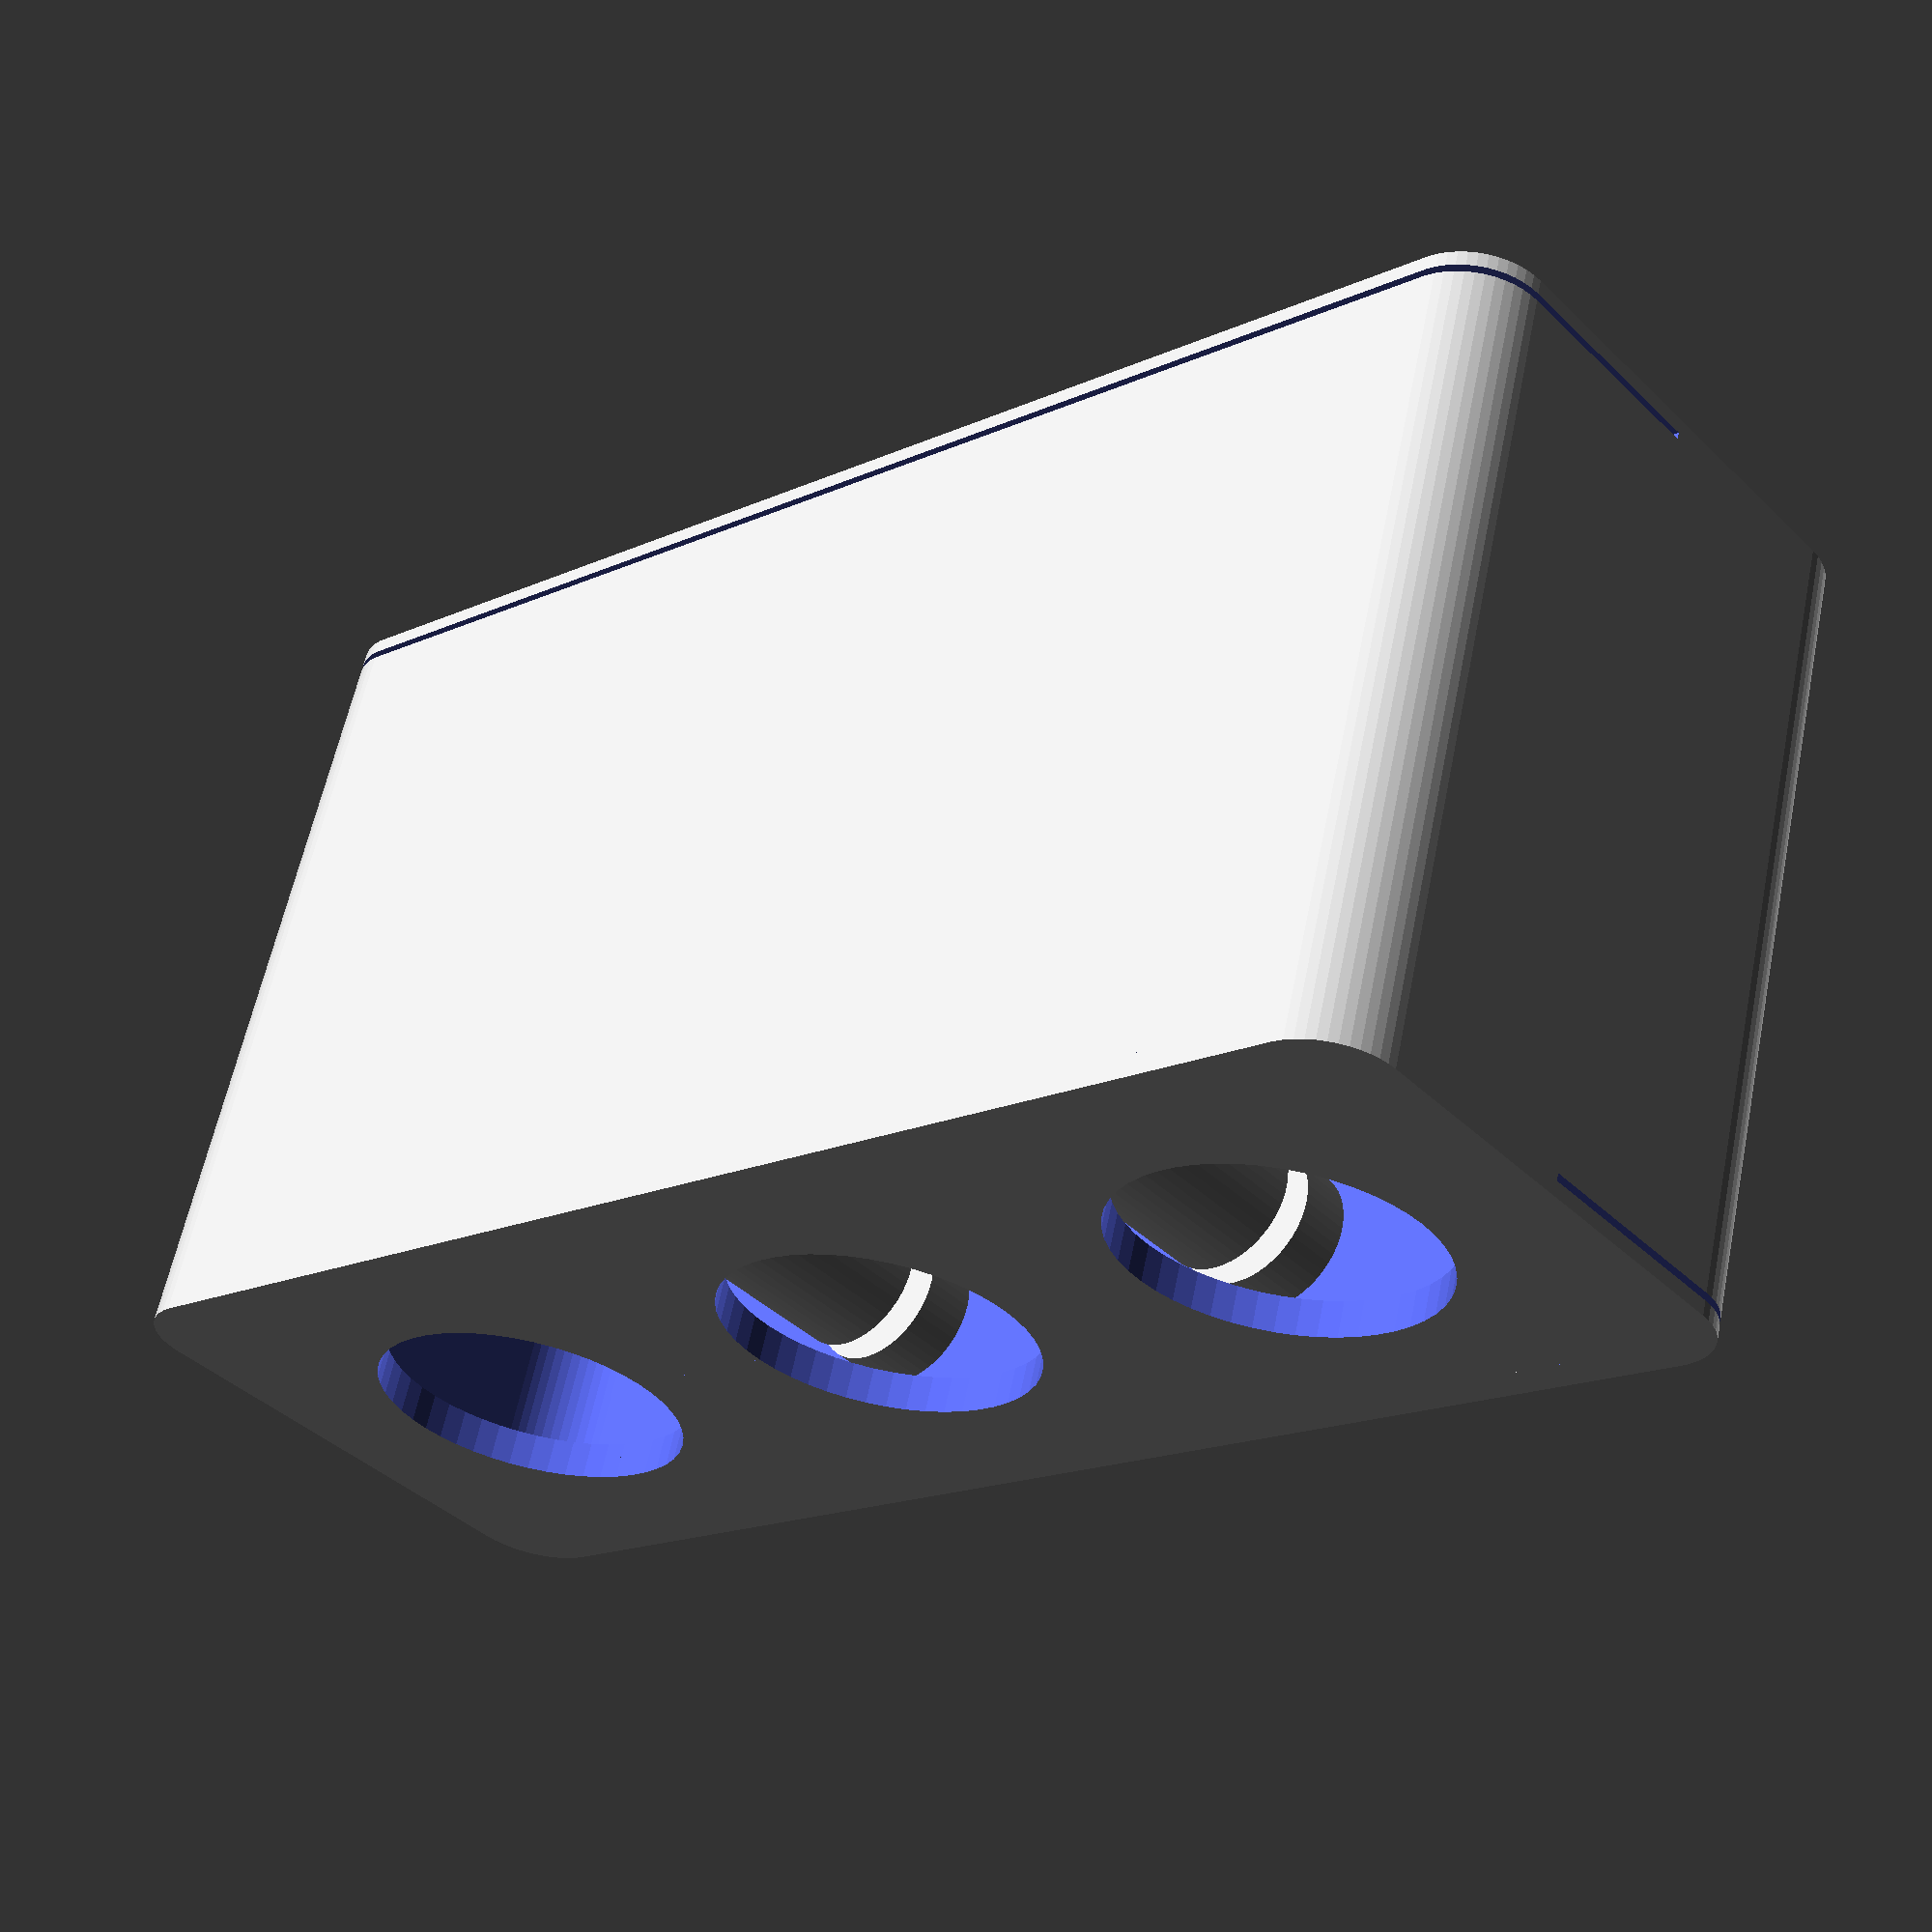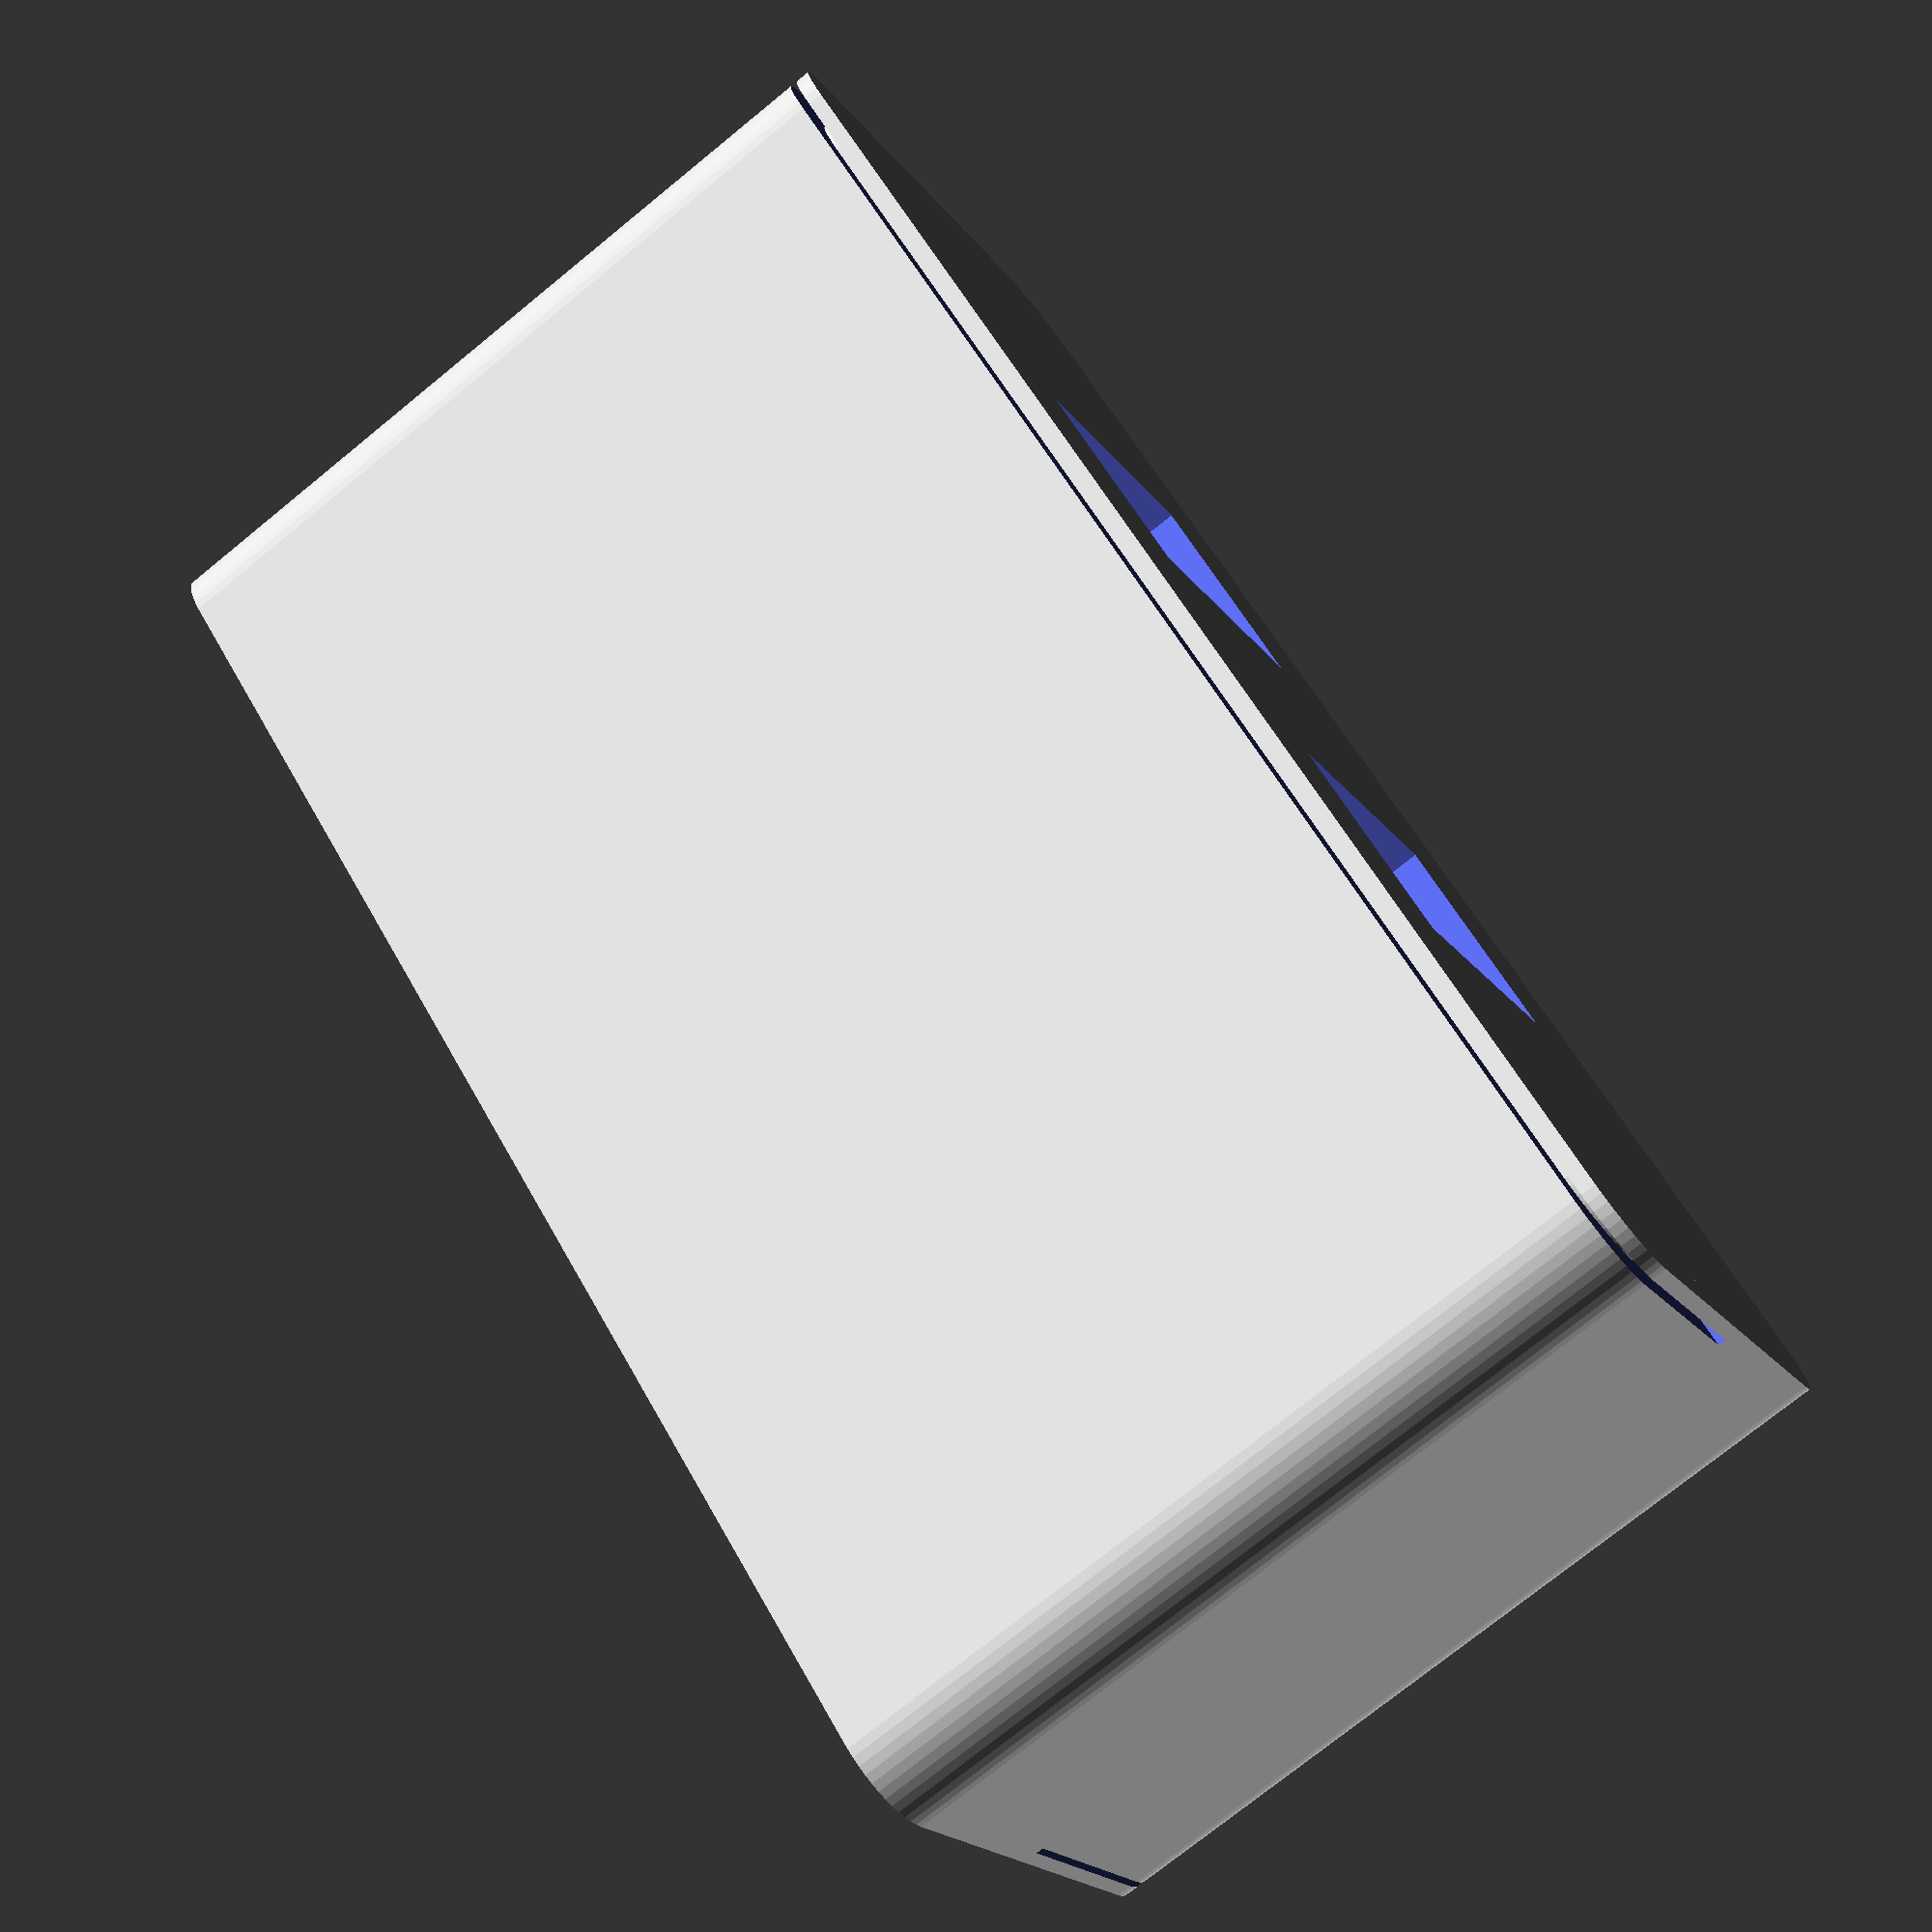
<openscad>
$fn = 50;

module body (w, h, d) {
    radius = 4;
    linear_extrude (height = d, center = true) hull () {
        translate([w / 2 - radius, h / 2 - radius, 0]) circle(r = radius);
        translate([w / -2 + radius, h / 2 - radius, 0]) circle(r = radius);
        translate([w / 2 - radius, -h / 2 + radius, 0]) circle(r = radius);
        translate([w / -2 + radius, -h / 2 + radius, 0]) circle(r = radius);
    };
}

module half (h, w, d, wall) {
    union() {
        difference () {
            // Outer shell
            body(w = w + 2 * wall, h = h + 2 * wall, d = d + 2 * wall);
            
            // Inner body
            translate([0, 0, -wall / 2])
            body(w = w, h = h, d = d + 2 * wall);
            
            // Cut in two
            translate([0, (h + wall) / 2, -wall * 2 / 5])
                cube([w + 5 * wall, h + wall, d + 2 * wall], center = true);
            
            // Housing lip
            translate([0, 0, - d / 2 - wall])
                cube([w + 5 * wall, h + 3 * wall, wall * 2 * 3 / 5], center = true);
        };
        
        // Housing lip
        translate([0, 0, d / 2 + wall / 2])
            body(w = w, h = h, d = wall);
    };
}

N = 1; // Button Count = N * 2 + 1
pitch = 26; // Distance between two buttons
wall = 2; // Wall thinksness
height = 28; // Inner height
depth = 40; // Inner depth
width = 2 * N * pitch + height; // Inner widht
lpheight = 1.65; // Height of PCB
screws = [ // Screw positions measured from housing center
    [-pitch/2, -depth/2 - wall + 23 + 10.67],
    [pitch/2, -depth/2 - wall + 23 + 10.67]
];
screwh1 = (height - 16.68) / 2 - 1 - lpheight; // Hight of dome 1
screwh2 = height - screwh1 - lpheight; // Hight of dome 2
screwhole = 3.3; // Diameter of screw hole
screwhead = 5.8; // Diameter of screw head
ruthexd=4.2; // Ruthex diameter
ruthexh=7; // Ruthex height
switchd=17; // Switch diameter
ifaceh=16; // Bus interface height
ifacew=12; // Bus interface width

module sink_hole() {
    depth=2;
    expansion=10;
    angle=45;
    rotate([-90, 0, 0]) translate([0, 0, -depth]) rotate_extrude(convexity = 10) polygon(points=[
        [0, expansion],
        [screwhead/2, expansion],
        [screwhead/2, 0],
        [screwhole/2, -(screwhead/2 - screwhole/2) / tan(angle)],
        [screwhole/2, -expansion],
        [0, -expansion]
    ]);
}

module front () {
    union() {
        difference () {
            // Housing half
            half(w = width, h = height, d = depth, wall = wall);
            
            // - Breakout for switches
            for (i = [-N : N]) {
                translate([i * pitch, 0, 0])
                    cylinder(h = depth, d = switchd);
            }
        }
        for (p = screws) {
            translate([0, screwh2 - height / 2, 0]) difference() {
                // Dome
                translate([p[0], 0, p[1]]) rotate([90, 0, 0]) cylinder(h=screwh2, d=8);
                
                // - Ruthex pocket
                translate([p[0], 1, p[1]]) rotate([90, 0, 0]) cylinder(h=ruthexh+1, d=ruthexd);
                
                // - Screw hole
                translate([p[0], 2, p[1]]) rotate([90, 0, 0]) cylinder(h=screwh2+1, d=screwhole);
            }
        };
    }
};

module back () {
    difference() {
        union() {
            difference () {
                // Body
                rotate([0, 180, 180]) half(w = width, h = height, d = depth, wall = wall);
                
                // - Bus ports
                translate([-pitch / 2, 0, -depth / 2]) cube([ifacew, ifaceh, depth], center = true);
                translate([pitch / 2, 0, -depth / 2]) cube([ifacew, ifaceh, depth], center = true);
            };
            
            // Domes
            for (p = screws) {
                translate([p[0], height / 2, p[1]]) rotate([90, 0, 0]) cylinder(h=screwh1, d=8);
            };
        };
        
        // - Holes
        for (p = screws) {
            // Screw
            translate([p[0], height / 2 + wall, p[1]]) sink_hole();
        };
    }
}

front();
back();
</openscad>
<views>
elev=299.9 azim=138.7 roll=11.6 proj=p view=solid
elev=75.0 azim=318.8 roll=129.1 proj=p view=solid
</views>
